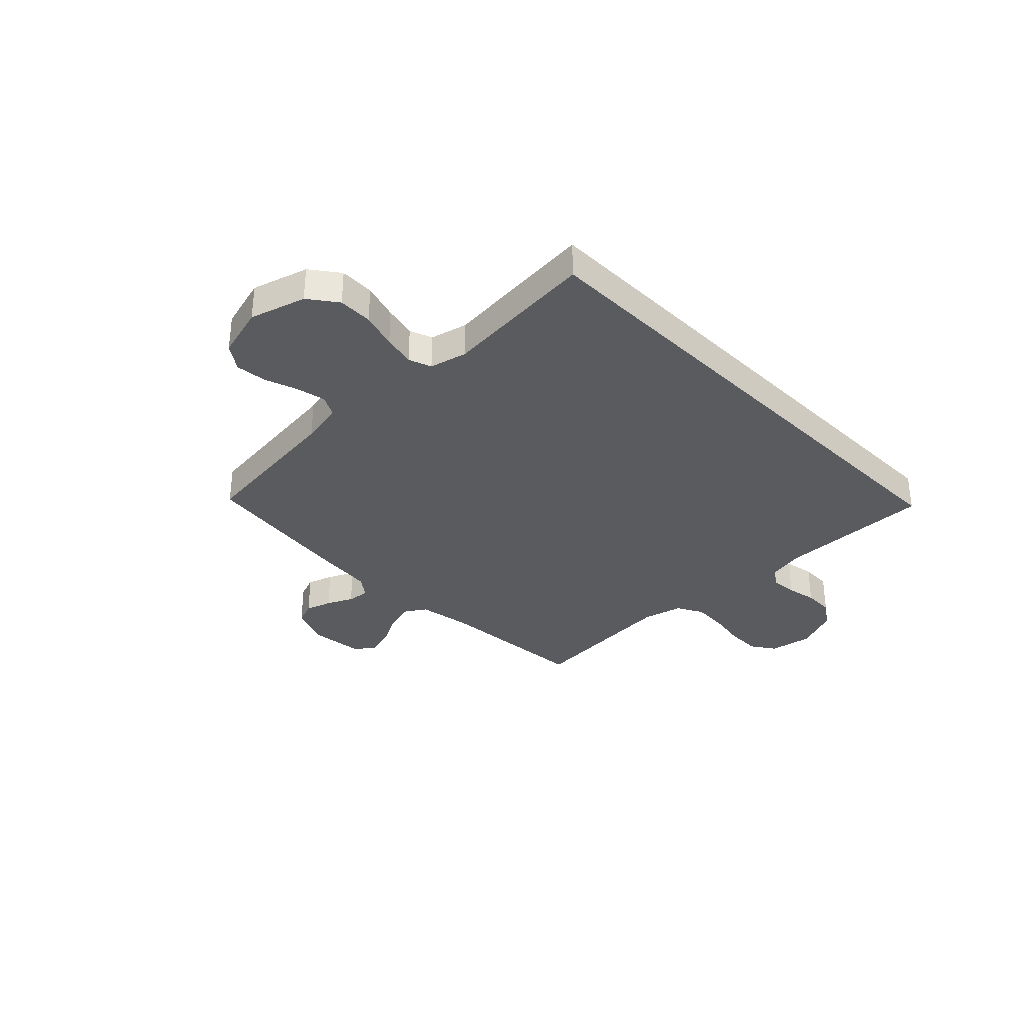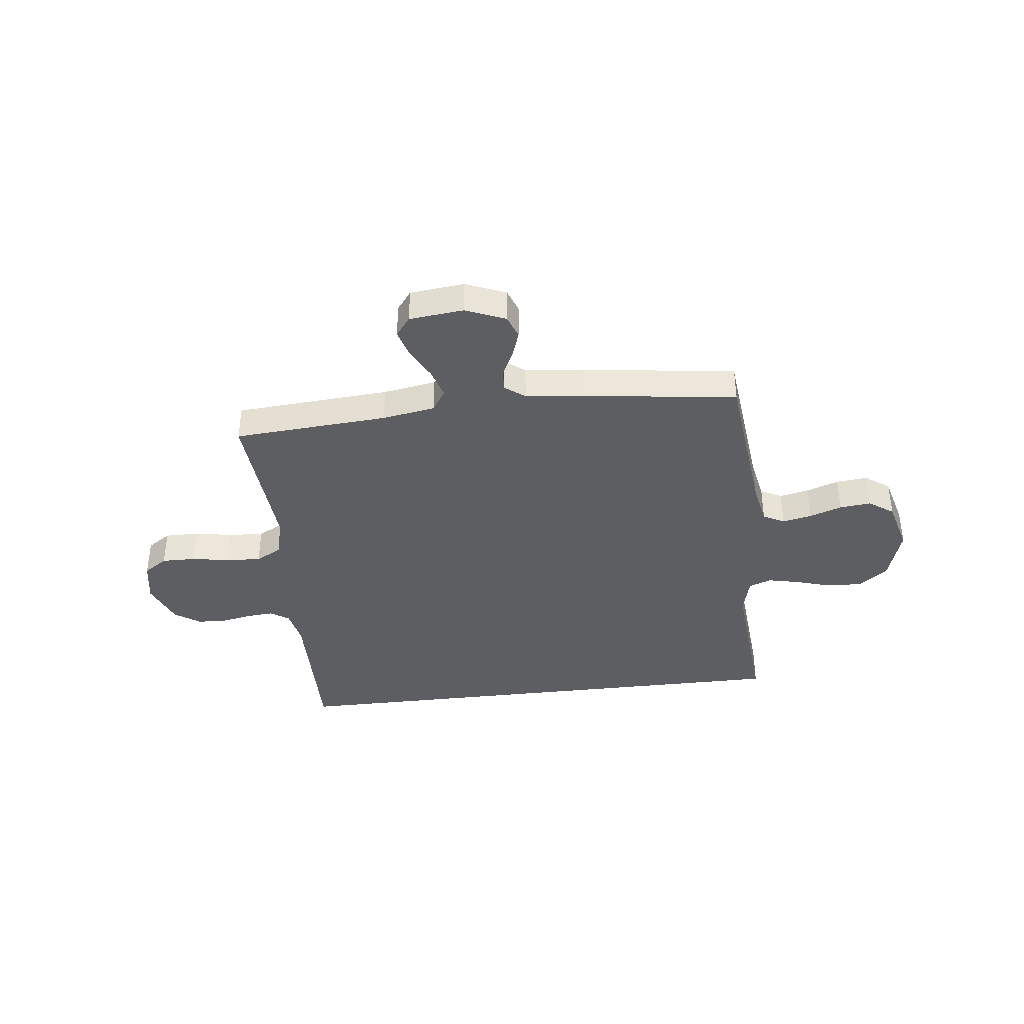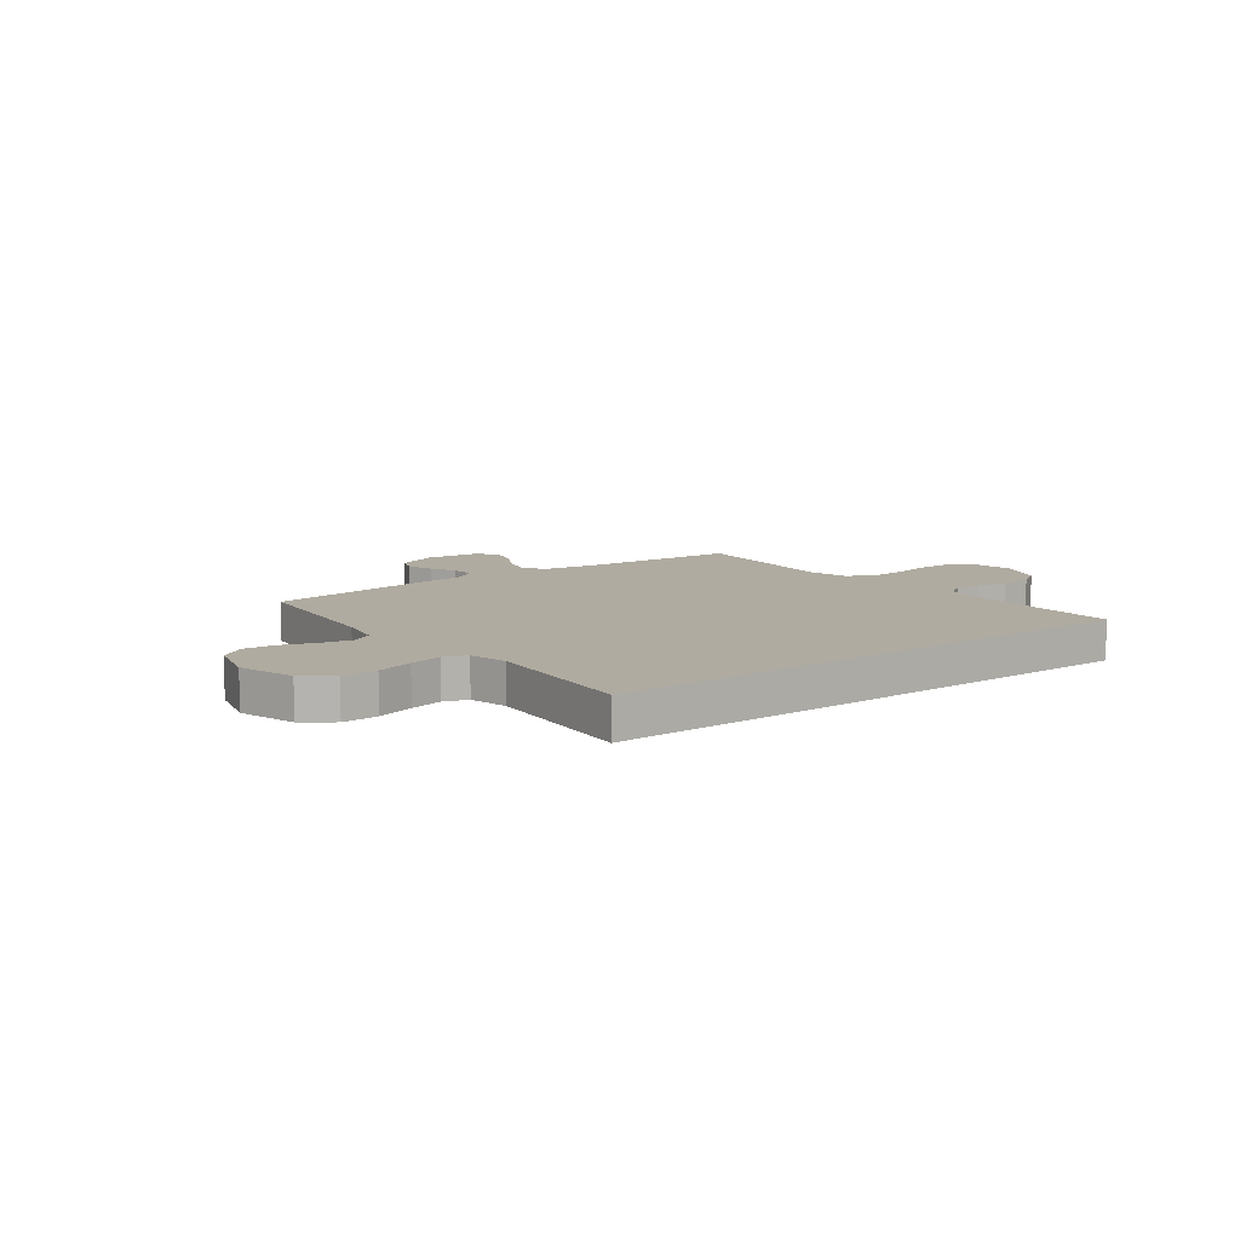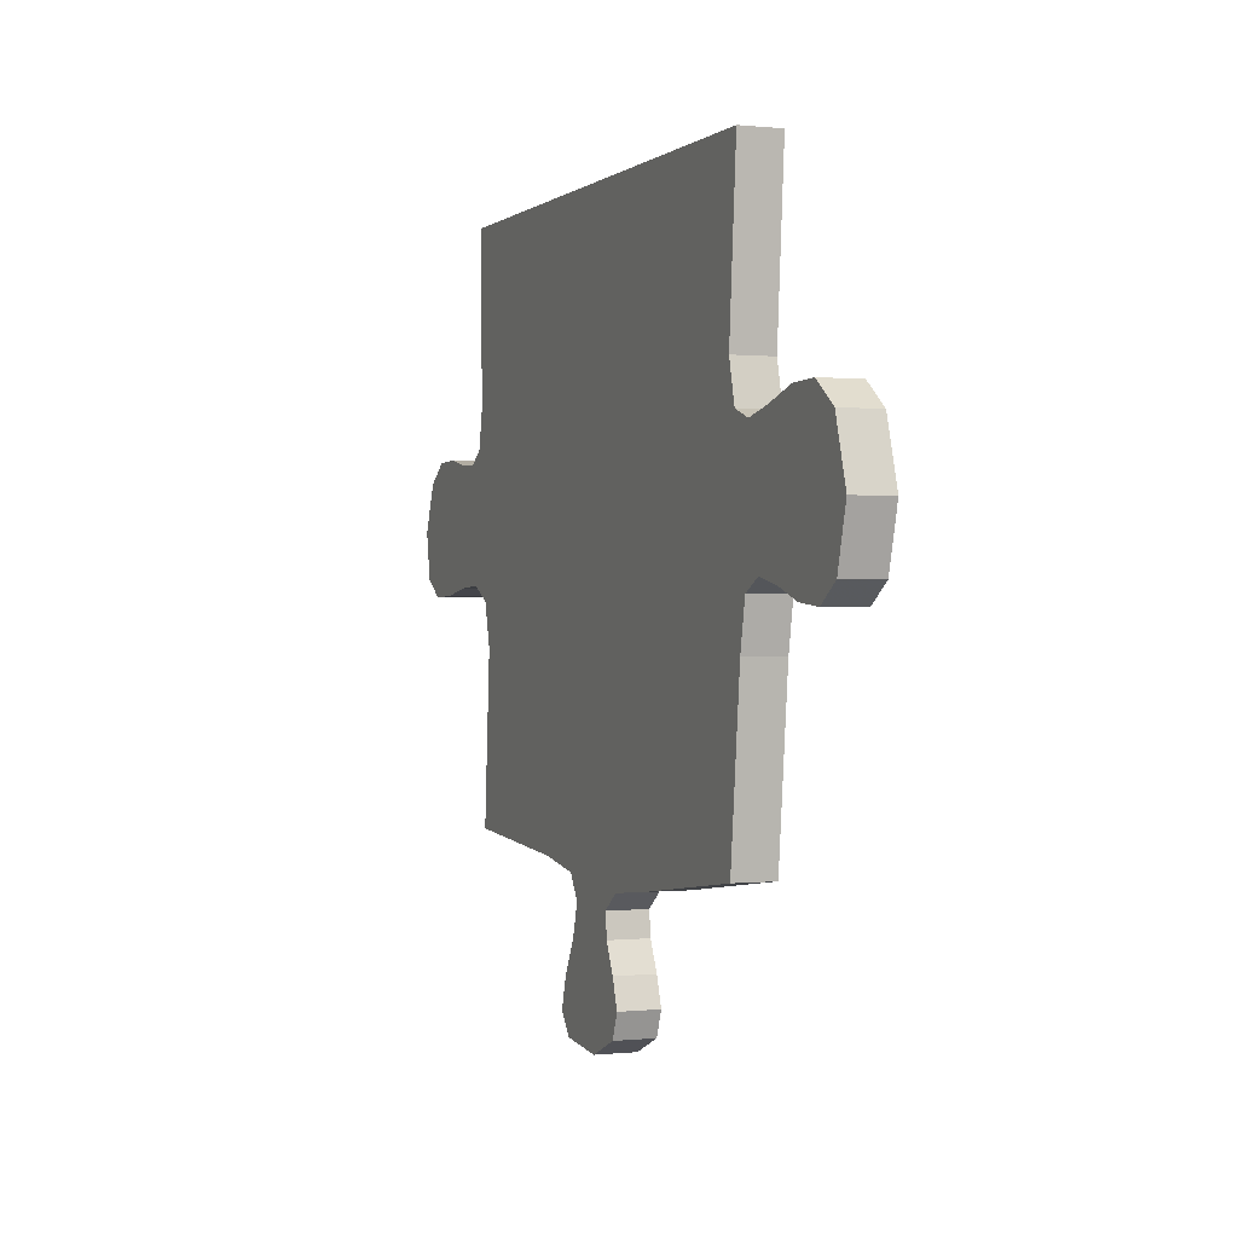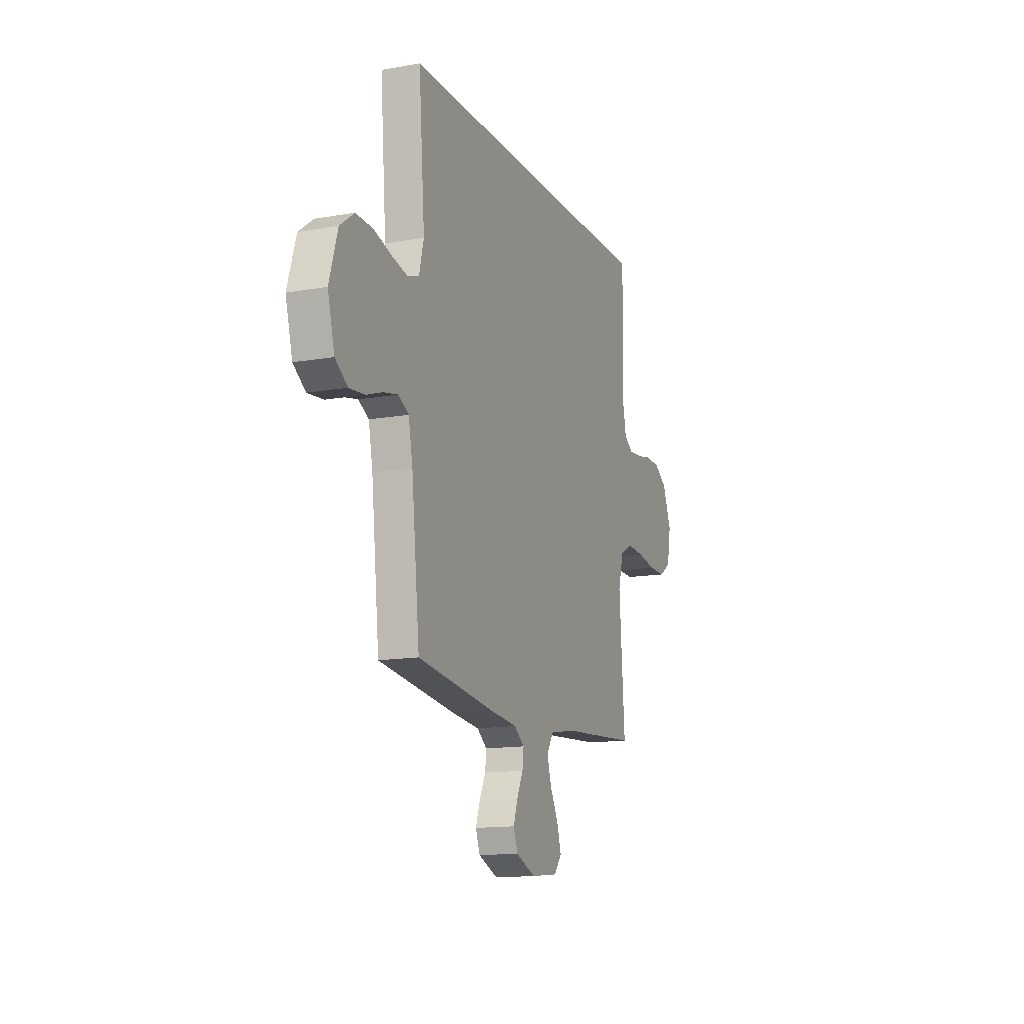
<metadata>
{"format":"obj","ext":"obj","renderer":"f3d","projection":"perspective","resolution":1024,"background":"white","views":[{"elev":-33.5,"azim":-45.4,"up":"+Y"},{"elev":-38.8,"azim":-173.3,"up":"+Y"},{"elev":9.8,"azim":-37.0,"up":"+Y"},{"elev":0.1,"azim":-111.7,"up":"+Z"},{"elev":-13.8,"azim":-68.4,"up":"+Z"}]}
</metadata>
<code>
v -0.52 0.07 0.5
v 0.522 0.07 0.5
v 0.516 0.07 0.2
v 0.53 0.07 0.13
v 0.566 0.07 0.106
v 0.617 0.07 0.11
v 0.675 0.07 0.121
v 0.733 0.07 0.119
v 0.783 0.07 0.085
v 0.817 0.07 0
v 0.802 0.07 -0.083
v 0.756 0.07 -0.114
v 0.69 0.07 -0.113
v 0.617 0.07 -0.1
v 0.549 0.07 -0.096
v 0.499 0.07 -0.123
v 0.479 0.07 -0.2
v 0.5 0.07 -0.5
v 0.2 0.07 -0.521
v 0.097 0.07 -0.538
v 0.07 0.07 -0.58
v 0.087 0.07 -0.637
v 0.119 0.07 -0.698
v 0.135 0.07 -0.753
v 0.106 0.07 -0.791
v 0 0.07 -0.802
v -0.077 0.07 -0.77
v -0.094 0.07 -0.725
v -0.077 0.07 -0.675
v -0.053 0.07 -0.625
v -0.048 0.07 -0.582
v -0.088 0.07 -0.552
v -0.2 0.07 -0.54
v -0.5 0.07 -0.5
v -0.532 0.07 -0.2
v -0.548 0.07 -0.117
v -0.589 0.07 -0.095
v -0.646 0.07 -0.107
v -0.709 0.07 -0.129
v -0.77 0.07 -0.135
v -0.818 0.07 -0.101
v -0.845 0.07 0
v -0.812 0.07 0.108
v -0.757 0.07 0.149
v -0.69 0.07 0.147
v -0.62 0.07 0.126
v -0.558 0.07 0.112
v -0.514 0.07 0.128
v -0.496 0.07 0.2
v -0.52 0 0.5
v 0.522 0 0.5
v 0.516 0 0.2
v 0.53 0 0.13
v 0.566 0 0.106
v 0.617 0 0.11
v 0.675 0 0.121
v 0.733 0 0.119
v 0.783 0 0.085
v 0.817 0 0
v 0.802 0 -0.083
v 0.756 0 -0.114
v 0.69 0 -0.113
v 0.617 0 -0.1
v 0.549 0 -0.096
v 0.499 0 -0.123
v 0.479 0 -0.2
v 0.5 0 -0.5
v 0.2 0 -0.521
v 0.097 0 -0.538
v 0.07 0 -0.58
v 0.087 0 -0.637
v 0.119 0 -0.698
v 0.135 0 -0.753
v 0.106 0 -0.791
v 0 0 -0.802
v -0.077 0 -0.77
v -0.094 0 -0.725
v -0.077 0 -0.675
v -0.053 0 -0.625
v -0.048 0 -0.582
v -0.088 0 -0.552
v -0.2 0 -0.54
v -0.5 0 -0.5
v -0.532 0 -0.2
v -0.548 0 -0.117
v -0.589 0 -0.095
v -0.646 0 -0.107
v -0.709 0 -0.129
v -0.77 0 -0.135
v -0.818 0 -0.101
v -0.845 0 0
v -0.812 0 0.108
v -0.757 0 0.149
v -0.69 0 0.147
v -0.62 0 0.126
v -0.558 0 0.112
v -0.514 0 0.128
v -0.496 0 0.2
f 44 45 46
f 43 44 46
f 42 43 46
f 41 42 46
f 40 41 46
f 39 40 46
f 38 39 46
f 37 38 46 47
f 36 37 47 48
f 32 33 34 35
f 36 48 49
f 35 36 49
f 32 35 49
f 31 32 49
f 28 29 30
f 27 28 30
f 26 27 30
f 25 26 30
f 24 25 30
f 23 24 30
f 22 23 30
f 21 22 30 31
f 17 18 19
f 16 17 19 20
f 12 13 14
f 11 12 14
f 10 11 14
f 9 10 14
f 8 9 14
f 7 8 14
f 6 7 14
f 5 6 14 15
f 4 5 15 16
f 1 2 3
f 49 1 3
f 31 49 3
f 21 31 3
f 20 21 3
f 3 4 16 20
f 95 94 93
f 95 93 92
f 95 92 91
f 95 91 90
f 95 90 89
f 95 89 88
f 95 88 87
f 96 95 87 86
f 97 96 86 85
f 84 83 82 81
f 98 97 85
f 98 85 84
f 98 84 81
f 98 81 80
f 79 78 77
f 79 77 76
f 79 76 75
f 79 75 74
f 79 74 73
f 79 73 72
f 79 72 71
f 80 79 71 70
f 68 67 66
f 69 68 66 65
f 63 62 61
f 63 61 60
f 63 60 59
f 63 59 58
f 63 58 57
f 63 57 56
f 63 56 55
f 64 63 55 54
f 65 64 54 53
f 52 51 50
f 52 50 98
f 52 98 80
f 52 80 70
f 52 70 69
f 69 65 53 52
f 1 50 51 2
f 2 51 52 3
f 3 52 53 4
f 4 53 54 5
f 5 54 55 6
f 6 55 56 7
f 7 56 57 8
f 8 57 58 9
f 9 58 59 10
f 10 59 60 11
f 11 60 61 12
f 12 61 62 13
f 13 62 63 14
f 14 63 64 15
f 15 64 65 16
f 16 65 66 17
f 17 66 67 18
f 18 67 68 19
f 19 68 69 20
f 20 69 70 21
f 21 70 71 22
f 22 71 72 23
f 23 72 73 24
f 24 73 74 25
f 25 74 75 26
f 26 75 76 27
f 27 76 77 28
f 28 77 78 29
f 29 78 79 30
f 30 79 80 31
f 31 80 81 32
f 32 81 82 33
f 33 82 83 34
f 34 83 84 35
f 35 84 85 36
f 36 85 86 37
f 37 86 87 38
f 38 87 88 39
f 39 88 89 40
f 40 89 90 41
f 41 90 91 42
f 42 91 92 43
f 43 92 93 44
f 44 93 94 45
f 45 94 95 46
f 46 95 96 47
f 47 96 97 48
f 48 97 98 49
f 49 98 50 1

</code>
